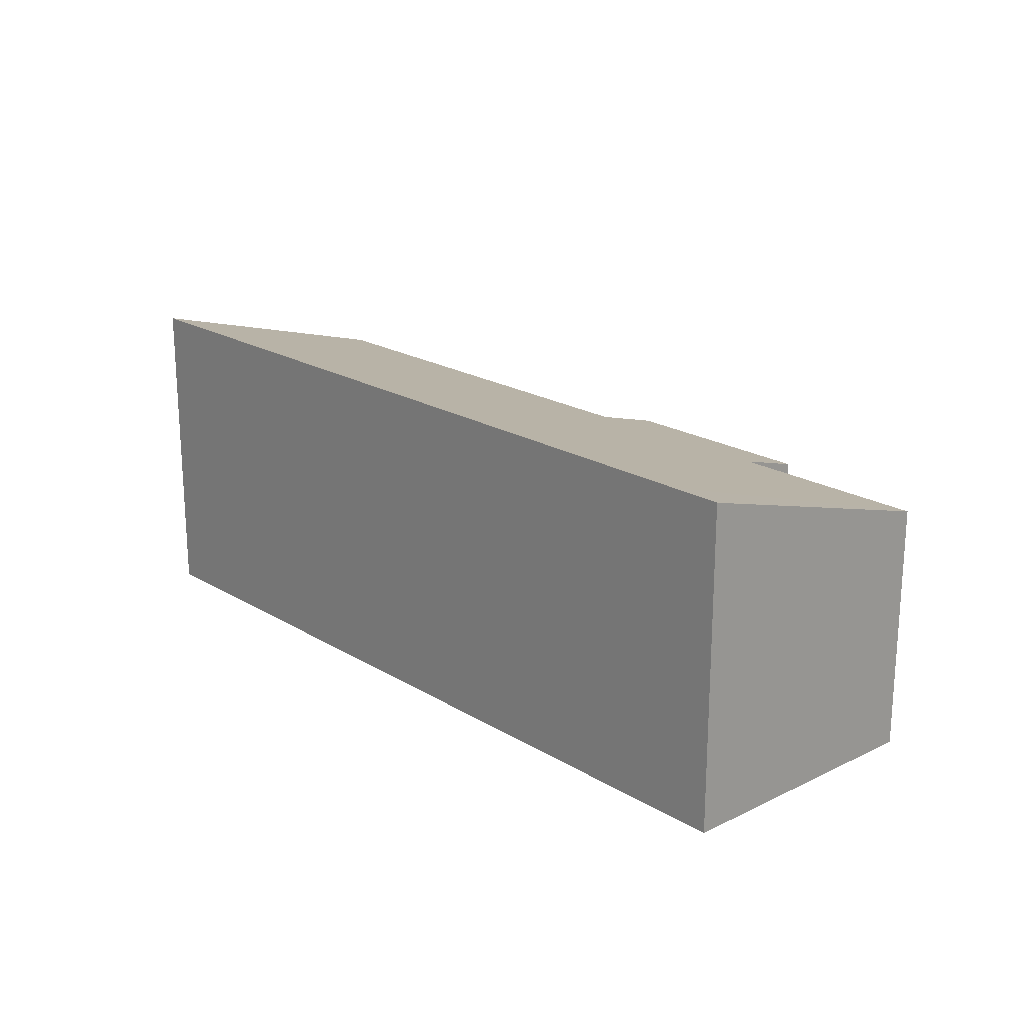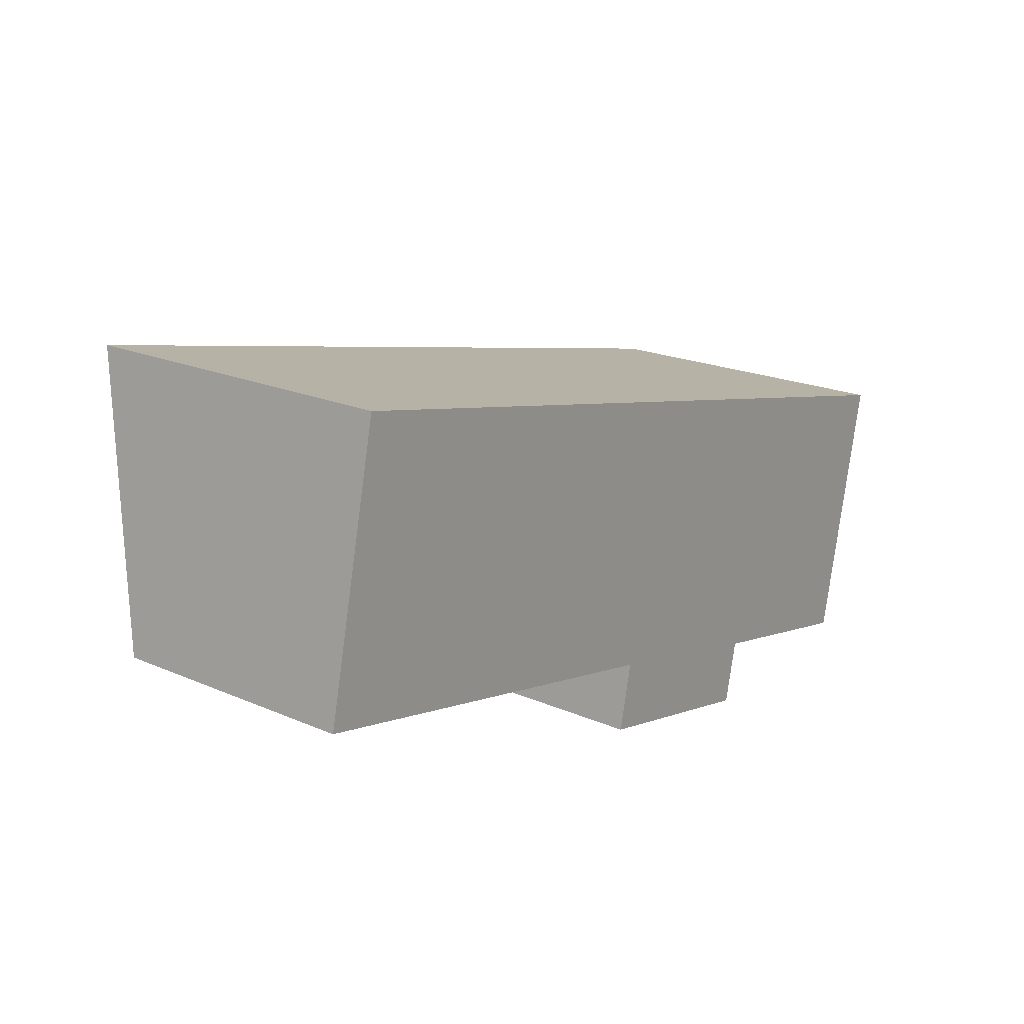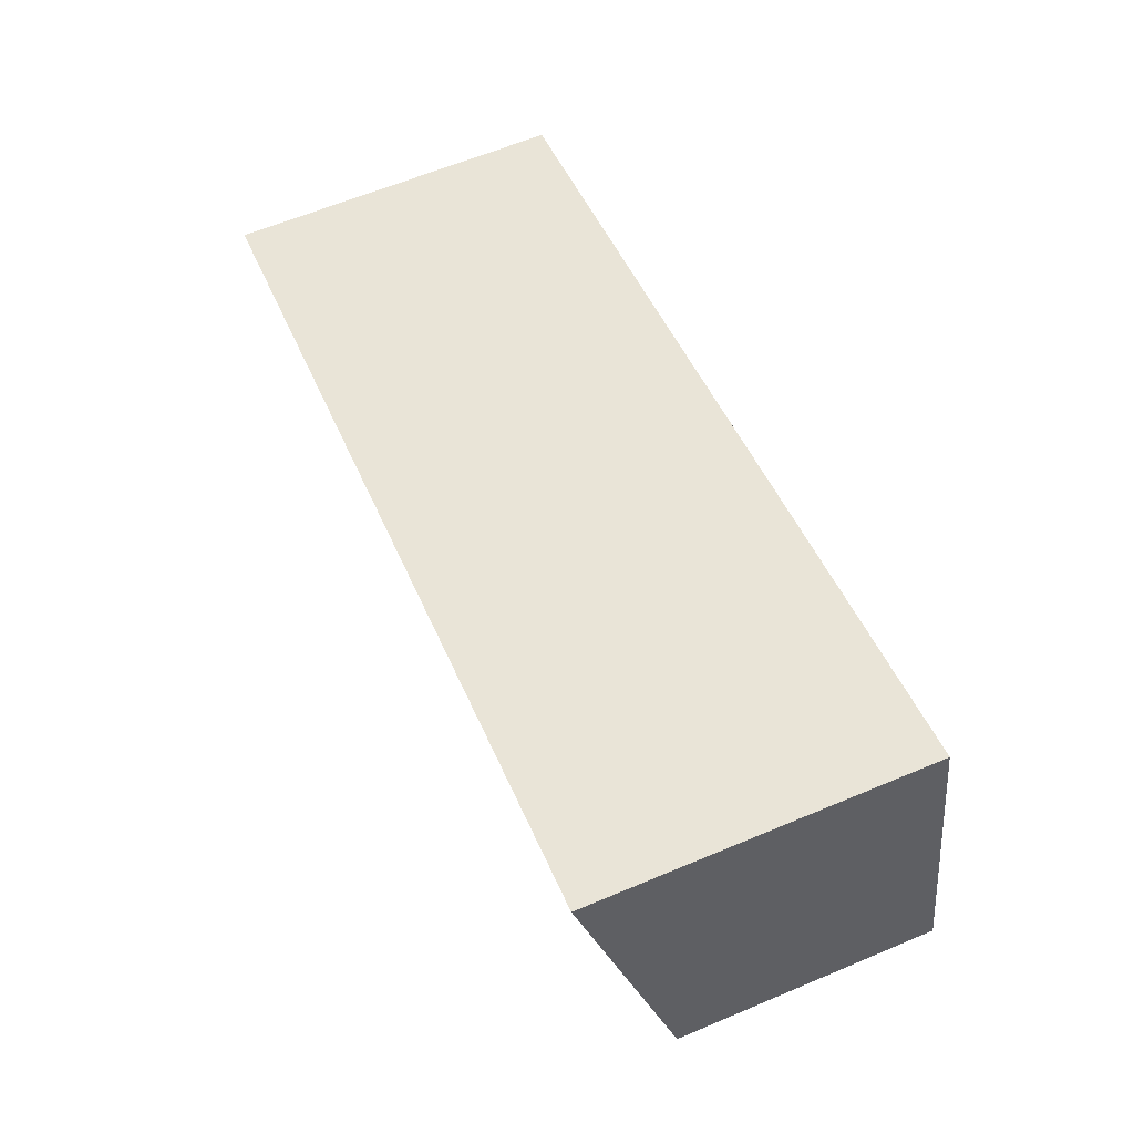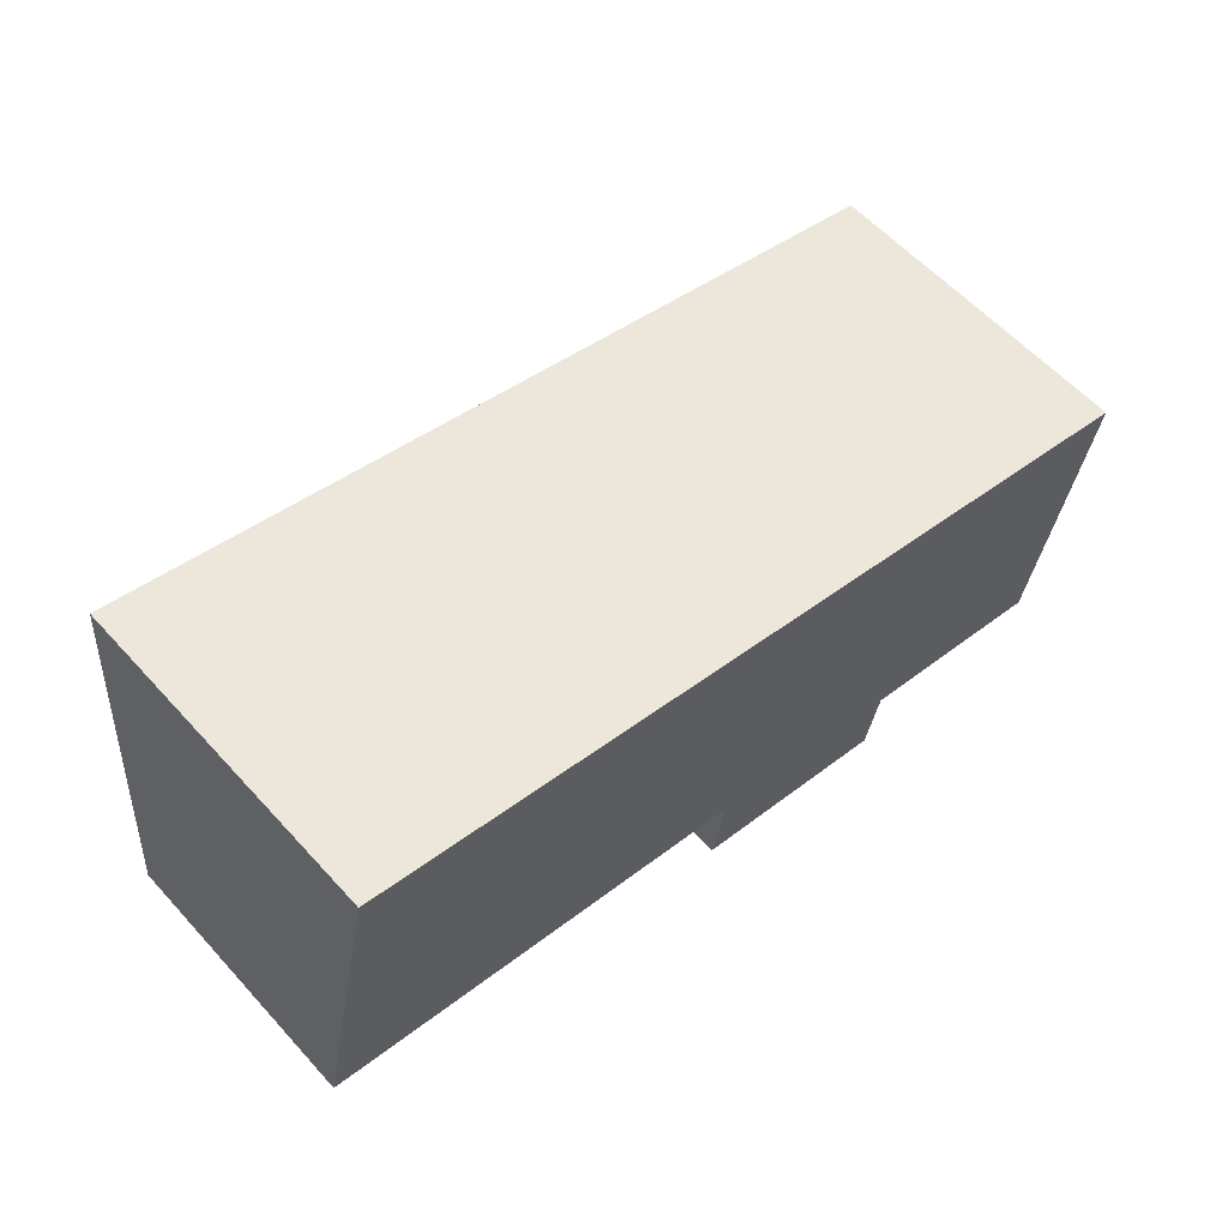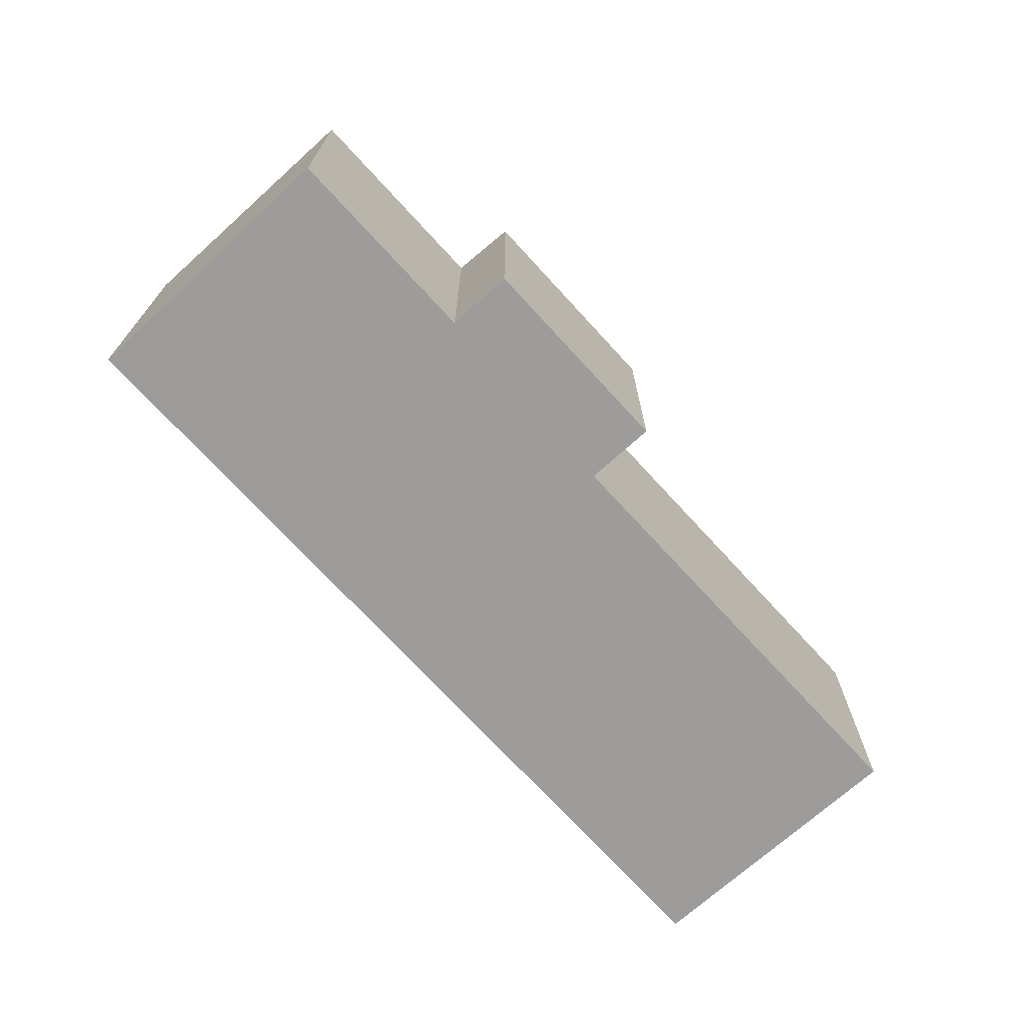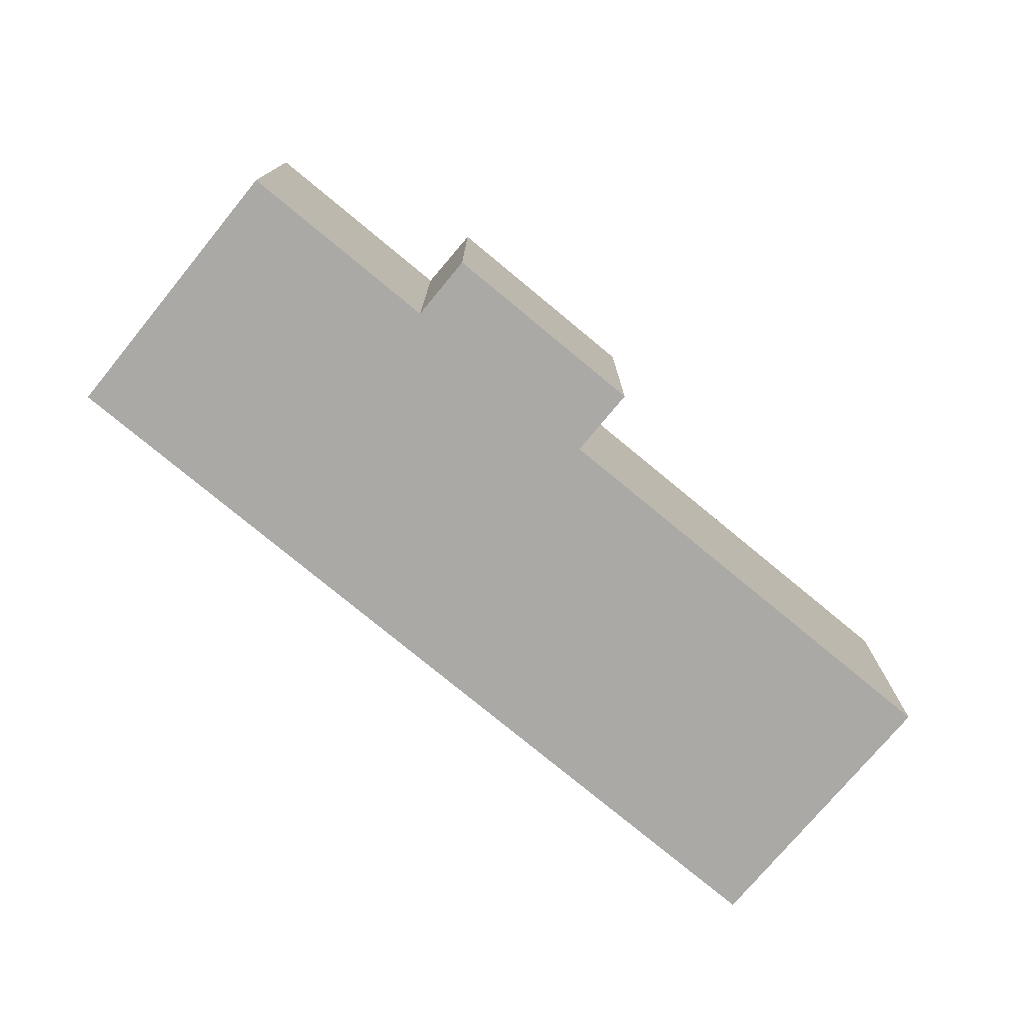
<metadata>
{"format":"obj","ext":"obj","renderer":"f3d","projection":"perspective","resolution":1024,"background":"white","views":[{"elev":20.2,"azim":60.2,"up":"+Y"},{"elev":20.3,"azim":-51.6,"up":"+Z"},{"elev":62.3,"azim":-113.1,"up":"+Z"},{"elev":59.5,"azim":-42.0,"up":"+Z"},{"elev":-70.2,"azim":144.5,"up":"+Y"},{"elev":-75.5,"azim":152.5,"up":"+Y"}]}
</metadata>
<code>
v  0.75 4.205 3.495
v  5.652 3.227 -1.213
v  0 3.227 1.976e-16
v  10.92 4.187 1.245
v  8.276 3.212 -1.832
v  8.098 2.981 -2.659
v  10.85 3.213 -2.383
v  11.03 3.459 -1.502
v  11.57 4.185 1.099
v  5.463 2.981 -2.093
v  8.098 1.628e-16 -2.659
v  5.463 1.282e-16 -2.093
v  5.652 7.427e-17 -1.213
v  0 0 0
v  10.85 1.459e-16 -2.383
v  8.276 1.122e-16 -1.832
v  0.75 -2.14e-16 3.495
v  10.92 -7.623e-17 1.245
v  11.57 -6.729e-17 1.099
v  11.03 9.197e-17 -1.502
g defaultobject
f 1 2 3
f 2 1 4
f 2 4 5
f 2 5 6
f 5 4 7
f 7 4 8
f 8 4 9
f 6 10 2
f 11 10 6
f 10 11 12
f 13 3 2
f 3 13 14
f 15 5 7
f 5 15 16
f 10 13 2
f 13 10 12
f 3 17 1
f 17 3 14
f 17 4 1
f 4 17 18
f 4 18 9
f 9 18 19
f 19 8 9
f 8 19 7
f 7 19 15
f 15 19 20
f 16 6 5
f 6 16 11
f 18 20 19
f 20 18 17
f 20 17 15
f 15 17 16
f 16 17 11
f 11 17 13
f 13 17 14
f 12 11 13

</code>
